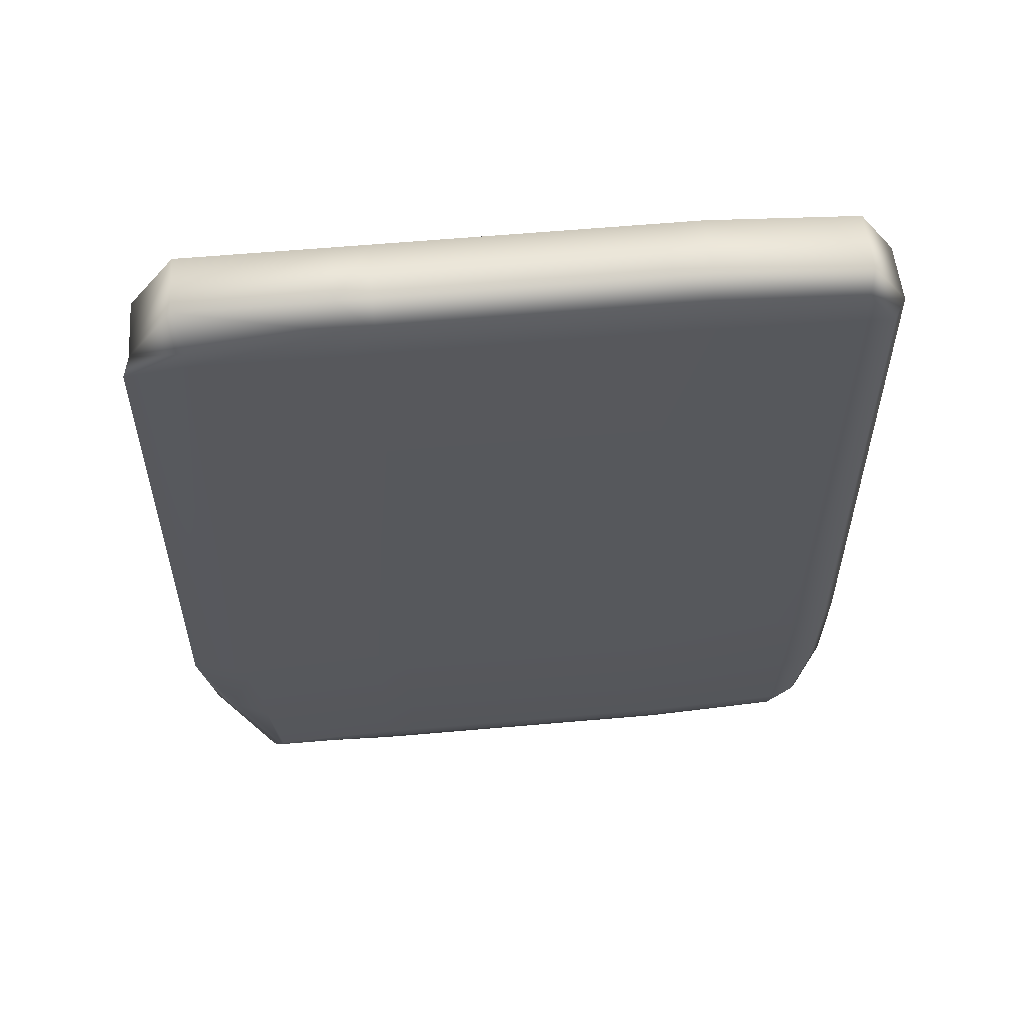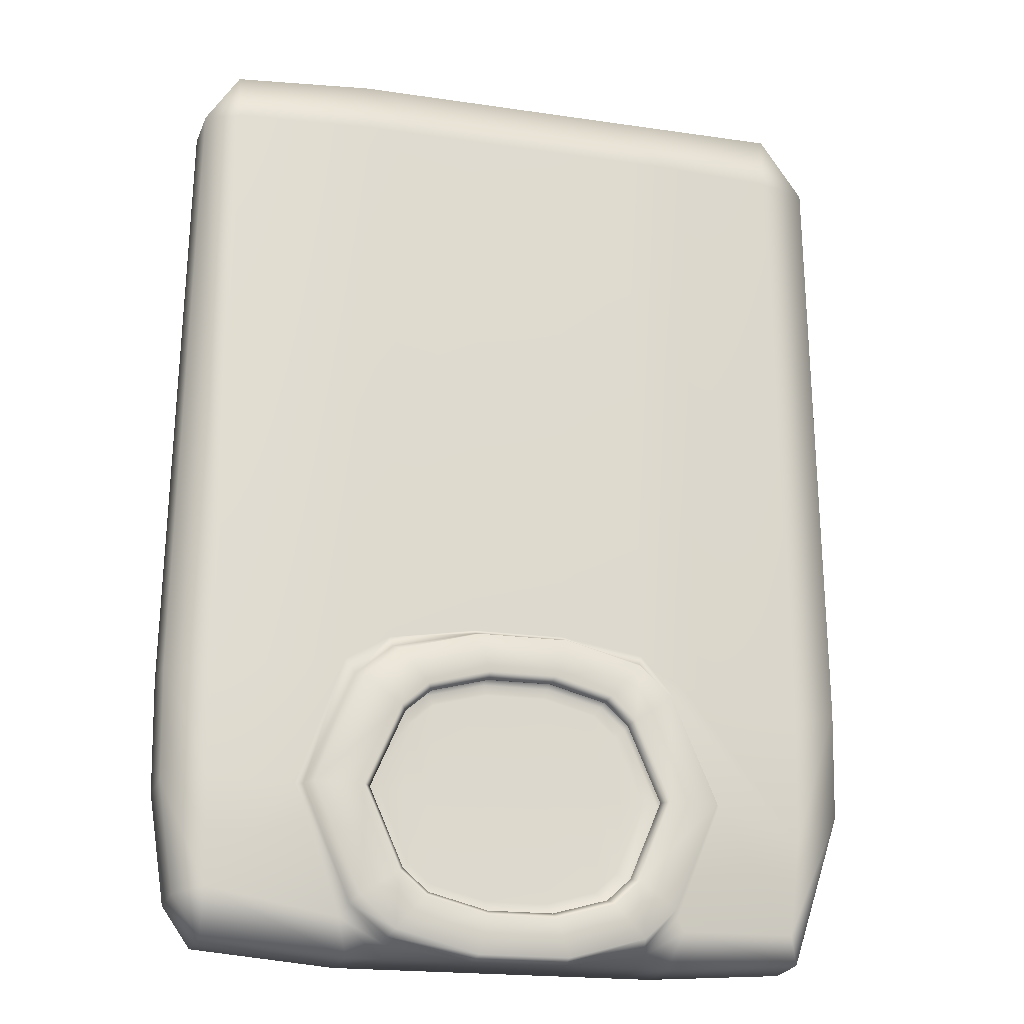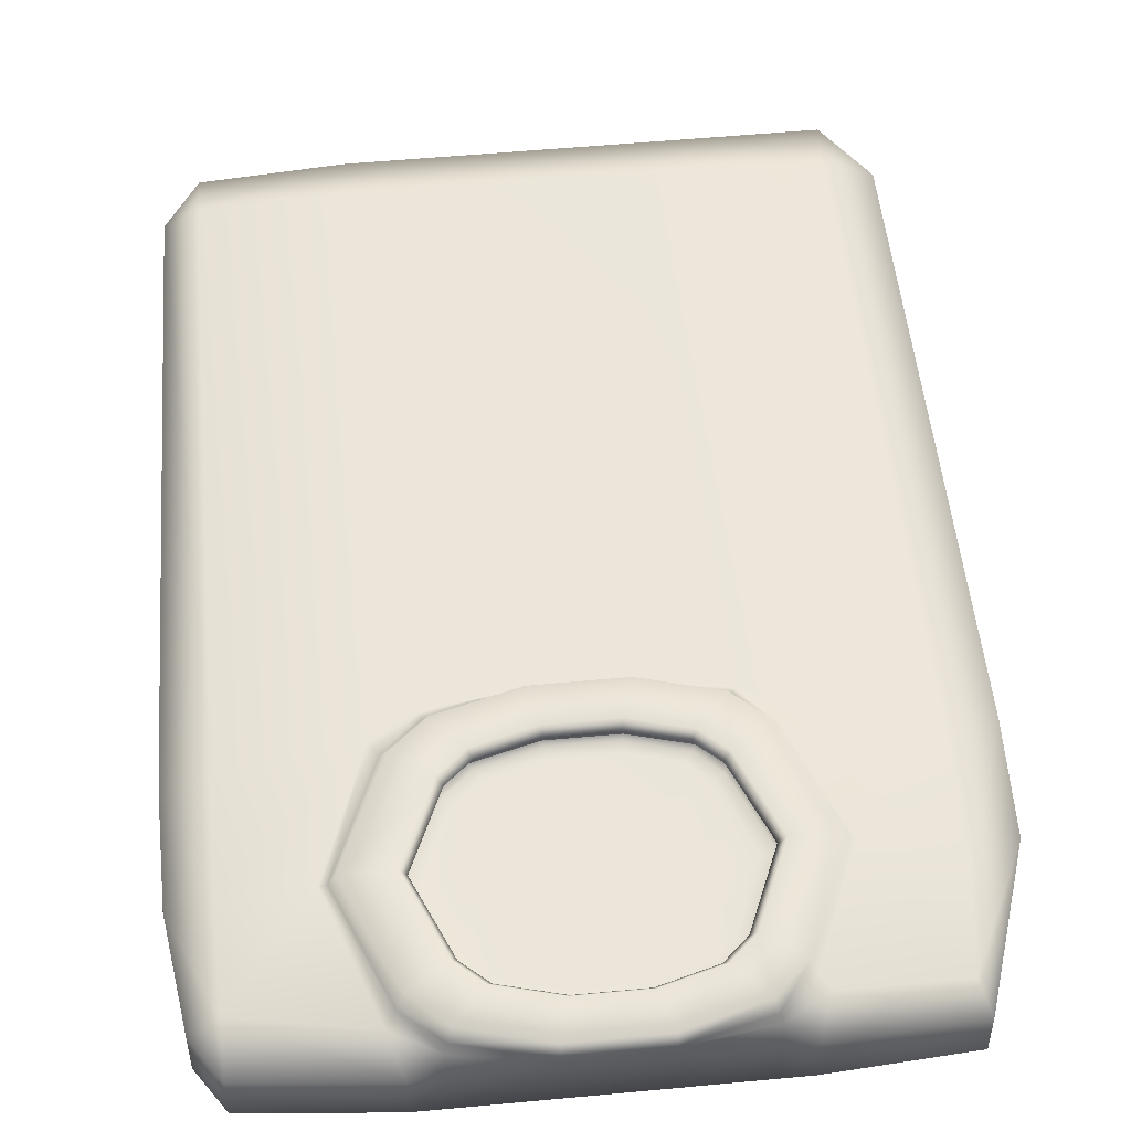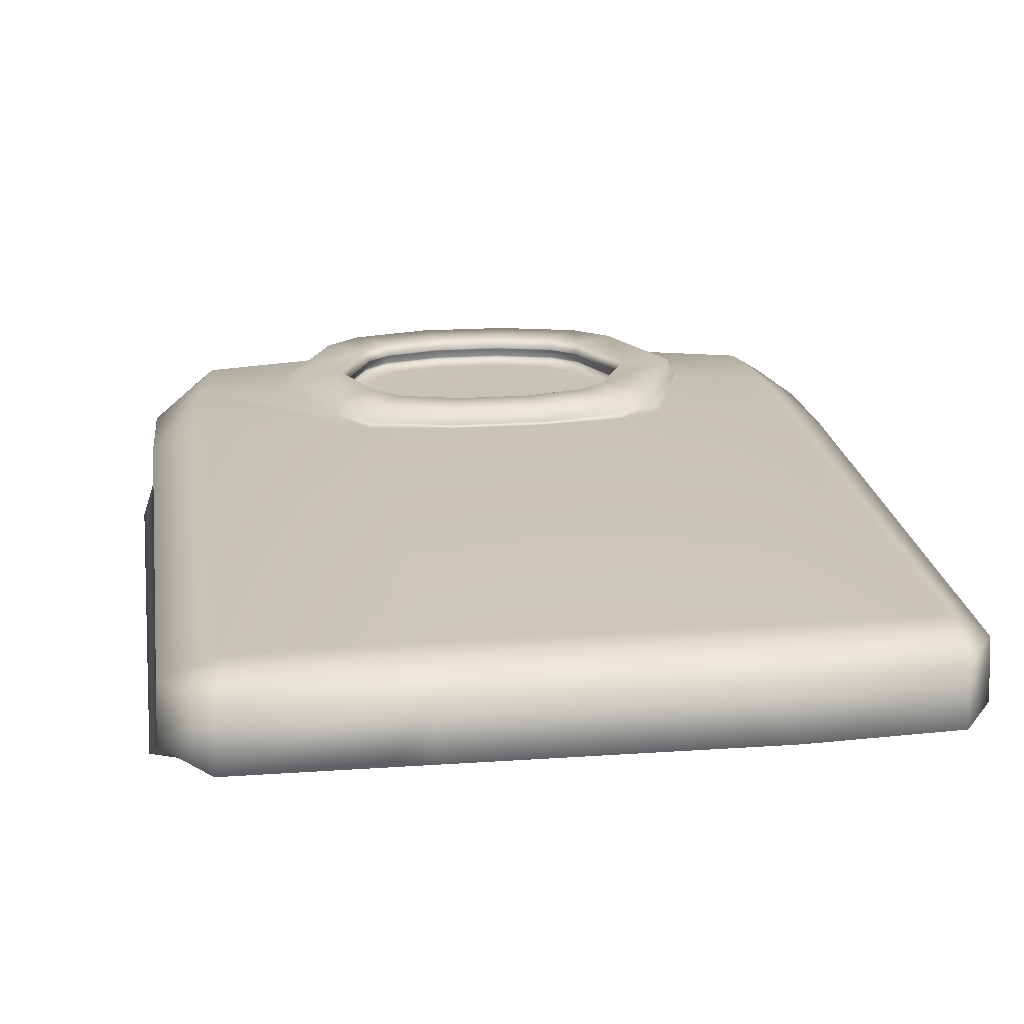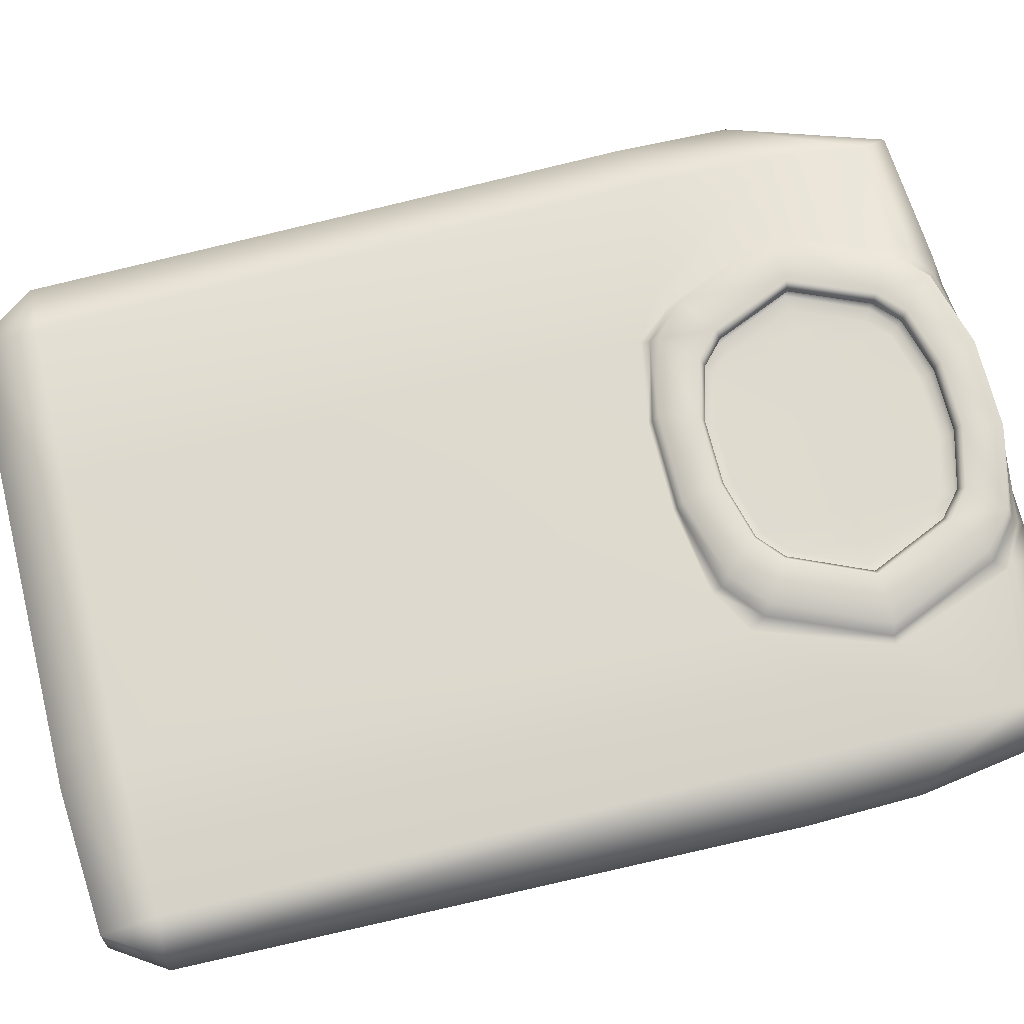
<metadata>
{"format":"obj","ext":"obj","renderer":"f3d","projection":"perspective","resolution":1024,"background":"white","views":[{"elev":61.3,"azim":-5.1,"up":"+Z"},{"elev":-19.6,"azim":164.6,"up":"+Z"},{"elev":56.8,"azim":174.5,"up":"+Y"},{"elev":19.0,"azim":-7.5,"up":"+Y"},{"elev":70.7,"azim":76.0,"up":"+Y"}]}
</metadata>
<code>
g default
v -1.001 0.2223 -1.593
v -1.001 -0.09352 -1.593
v -0.5791 0.243 -1.6
v -0.5377 -0.1016 -1.543
v -1.048 -0.1016 -0.804
v -1.048 0.233 -0.804
v -0.5791 0.2576 -0.6744
v -0.5377 -0.1172 -0.7267
v 0.6948 0.2576 -0.6744
v 0.6948 0.243 -1.6
v 0.6517 -0.1016 -1.543
v 0.6517 -0.1172 -0.7267
v -0.5227 0.3265 -0.7529
v -0.5227 0.3265 -1.534
v 0.6345 0.3265 -0.7529
v 0.6345 0.3265 -1.534
v 0.4634 0.2229 -1.143
v 0.6517 -0.1153 -1.141
v -0.6887 0.3265 -1.143
v 0.8062 0.3265 -1.143
v 0.8641 0.2575 -1.142
v -0.3282 0.2235 -0.8892
v -0.3282 0.2235 -1.397
v 0.4421 0.2235 -0.8892
v 0.4421 0.2235 -1.397
v -1.041 -0.1003 -1.248
v -0.5377 -0.1153 -1.141
v -0.3507 0.2229 -1.143
v -1.041 0.2313 -1.248
v -0.437 0.2235 -1.143
v 0.5544 0.2235 -1.143
v 0.2132 0.2387 -1.736
v 0.535 0.2402 -1.688
v 0.213 -0.1016 -1.543
v 0.6517 -0.0472 -1.735
v 0.5261 -0.1016 -1.543
v 0.5261 -0.1153 -1.141
v 0.5261 -0.1172 -0.7267
v 0.213 -0.1172 -0.7267
v 0.213 -0.1153 -1.141
v -0.4014 0.3265 -0.6417
v -0.1191 0.3265 -0.5645
v -0.1191 0.3265 -1.722
v -0.4014 0.3265 -1.645
v 0.2092 0.3265 -0.5645
v 0.506 0.3265 -0.6417
v 0.506 0.3265 -1.645
v 0.2092 0.3265 -1.722
v -0.5036 0.2494 -1.143
v -0.3786 0.2494 -1.432
v -0.3786 0.2494 -0.8542
v 0.4924 0.2494 -0.8542
v 0.6216 0.2494 -1.143
v 0.4924 0.2494 -1.432
v -0.4293 0.2587 -0.5833
v -0.1237 0.2593 -0.5331
v 0.2132 0.2593 -0.5331
v 0.535 0.2587 -0.5833
v -0.504 0.277 -1.143
v -0.379 0.277 -0.854
v -0.379 0.277 -1.433
v 0.4927 0.277 -0.854
v 0.622 0.277 -1.143
v 0.4927 0.277 -1.433
v -0.2487 0.2235 -0.817
v -0.06082 0.2235 -0.7669
v -0.06082 0.2235 -1.52
v -0.2487 0.2235 -1.47
v 0.1606 0.2235 -0.7669
v 0.358 0.2235 -0.817
v 0.358 0.2235 -1.47
v 0.1606 0.2235 -1.52
v -1.047 -0.0471 1.737
v -1.047 -0.0471 -1.703
v -0.5377 -0.0472 1.736
v -0.4209 -0.1016 -1.543
v -0.5377 -0.0472 -1.735
v -0.1236 -0.1016 -1.543
v -1.242 -0.0472 -0.7267
v -1.231 -0.04717 -1.141
v -0.1236 -0.1153 -1.141
v -0.1236 -0.1172 -0.7267
v -0.4209 -0.1172 -0.7267
v -0.4209 -0.1153 -1.141
v 1.331 -0.04717 -1.141
v 1.271 -0.0471 -1.541
v 1.34 -0.0472 -0.7267
v -0.2764 0.2229 -1.143
v -0.07197 0.2229 -1.143
v -1.041 0.1624 1.727
v -1.224 0.1625 -1.135
v -1.041 0.1624 -1.694
v -1.235 0.1625 -0.7227
v -0.1237 0.2387 -1.736
v -0.5351 0.1626 -1.727
v -0.4293 0.2402 -1.688
v 1.264 0.1624 -1.533
v 1.332 0.1625 -0.7227
v 1.324 0.1625 -1.135
v -0.5348 0.1625 1.726
v 0.6517 -0.0472 1.736
v 0.6482 0.1625 1.726
v 0.1695 0.2229 -1.143
v 0.3841 0.2229 -1.143
v 0.6485 0.1626 -1.727
v -0.1236 -0.0472 1.736
v -0.4209 -0.0472 1.736
v -0.4209 -0.0472 -1.735
v -0.1236 -0.0472 -1.735
v -0.1229 0.1626 -1.728
v -0.4188 0.1626 -1.728
v -0.4186 0.1625 1.726
v -0.1229 0.1625 1.726
v 0.5261 -0.0472 1.736
v 0.213 -0.0472 1.736
v 0.2119 0.1625 1.726
v 0.5233 0.1625 1.726
v 0.5235 0.1626 -1.728
v 0.2119 0.1626 -1.728
v 0.213 -0.0472 -1.735
v 0.5261 -0.0472 -1.735
v -0.2873 0.2494 -0.7718
v -0.07482 0.2494 -0.7146
v -0.07482 0.2494 -1.572
v -0.2873 0.2494 -1.515
v 0.1723 0.2494 -0.7146
v 0.3957 0.2494 -0.7718
v 0.3957 0.2494 -1.515
v 0.1723 0.2494 -1.572
v -0.07491 0.277 -0.7143
v -0.2875 0.277 -0.7715
v -0.2875 0.277 -1.515
v -0.07491 0.277 -1.572
v 0.396 0.277 -0.7715
v 0.1724 0.277 -0.7143
v 0.1724 0.277 -1.572
v 0.396 0.277 -1.515
v 1.26 -0.09032 1.459
v -1.234 -0.09032 1.459
v 1.16 -0.0929 1.599
v 1.16 0.236 1.485
v 1.16 -0.0929 -1.571
v 1.16 -0.1038 1.485
v 1.294 -0.04711 1.505
v -1.21 -0.04711 1.505
v -0.1236 -0.09493 1.63
v -0.4209 -0.09493 1.63
v -0.1236 0.2399 1.506
v -0.4209 0.2399 1.506
v -0.4209 -0.09493 -1.608
v -0.1236 -0.09493 -1.608
v -0.4209 -0.1068 1.506
v -0.1236 -0.1068 1.506
v 1.168 -0.04715 1.697
v 1.168 -0.04715 -1.689
v -1.203 0.1624 1.497
v 1.161 0.1624 -1.68
v 1.287 0.1624 1.497
v 1.161 0.1624 1.688
v 0.213 -0.09493 1.63
v 0.5261 -0.09493 1.63
v 0.5261 0.2399 1.506
v 0.213 0.2399 1.506
v 0.213 -0.09493 -1.608
v 0.5261 -0.09493 -1.608
v 0.213 -0.1068 1.506
v 0.5261 -0.1068 1.506
v -0.07625 0.3254 -0.7031
v -0.2909 0.3254 -0.7618
v -0.2909 0.3254 -1.525
v -0.07625 0.3254 -1.584
v 0.3992 0.3254 -0.7618
v 0.1735 0.3254 -0.7031
v 0.1735 0.3254 -1.584
v 0.3992 0.3254 -1.525
v -0.2893 0.2421 -0.7686
v -0.07558 0.2421 -0.7109
v -0.07125 0.2287 -0.7309
v -0.2781 0.2287 -0.7859
v -0.07558 0.2421 -1.576
v -0.2893 0.2421 -1.518
v -0.2781 0.2287 -1.501
v -0.07125 0.2287 -1.556
v 0.173 0.2421 -0.7109
v 0.3977 0.2421 -0.7686
v 0.3868 0.2287 -0.7859
v 0.1693 0.2287 -0.7309
v 0.3977 0.2421 -1.518
v 0.173 0.2421 -1.576
v 0.1693 0.2287 -1.556
v 0.3868 0.2287 -1.501
v -0.4186 0.2676 -0.6187
v -0.1234 0.2679 -0.5469
v -0.1234 0.263 -1.736
v -0.4186 0.2637 -1.665
v 0.2129 0.2679 -0.5469
v 0.5234 0.2676 -0.6187
v 0.5234 0.2637 -1.665
v 0.2129 0.263 -1.736
v -0.06976 0.2852 -0.7241
v -0.2742 0.2852 -0.78
v -0.2742 0.2852 -1.507
v -0.06976 0.2852 -1.563
v 0.383 0.2852 -0.78
v 0.1681 0.2852 -0.7241
v 0.1681 0.2852 -1.563
v 0.383 0.2852 -1.507
v -1.011 -0.08965 1.564
v -1.011 0.2247 1.499
v -1.011 -0.08965 -1.618
v -1.011 -0.09535 1.499
v -0.5377 -0.09493 1.63
v -0.5377 0.2399 1.506
v -0.5377 -0.09493 -1.608
v -0.5377 -0.1068 1.506
v -1.174 -0.09392 -1.13
v -1.28 -0.09493 -0.7267
v 1.294 -0.09493 -0.7267
v 1.288 -0.09392 -1.13
v 1.244 -0.08965 -1.464
v 1.169 0.2488 -0.7267
v 1.169 0.2465 -1.136
v 1.16 0.2296 -1.511
v 1.159 -0.09905 -1.511
v 1.168 -0.1135 -0.7267
v 1.166 -0.1118 -1.136
v 0.6517 -0.09493 1.63
v 0.6517 0.2399 1.506
v 0.6517 -0.09493 -1.608
v 0.6517 -0.1068 1.506
v -0.3832 0.3254 -0.8464
v -0.5095 0.3254 -1.143
v -0.3832 0.3254 -1.44
v 0.4969 0.3254 -0.8464
v 0.4969 0.3254 -1.44
v 0.6274 0.3254 -1.143
v -0.5068 0.2421 -1.143
v -0.3812 0.2421 -1.435
v -0.3812 0.2421 -0.8517
v -0.367 0.2287 -0.8651
v -0.4886 0.2287 -1.143
v -0.367 0.2287 -1.421
v 0.4949 0.2421 -0.8517
v 0.4809 0.2287 -0.8651
v 0.6248 0.2421 -1.143
v 0.4949 0.2421 -1.435
v 0.4809 0.2287 -1.421
v 0.6067 0.2287 -1.143
v -0.7157 0.2672 -1.143
v -0.5466 0.2646 -1.554
v -0.5466 0.2675 -0.73
v 0.659 0.2675 -0.73
v 0.8339 0.2672 -1.143
v 0.659 0.2646 -1.554
v -0.4823 0.2852 -1.143
v -0.3621 0.2852 -0.8605
v -0.3621 0.2852 -1.426
v 0.476 0.2852 -0.8605
v 0.6003 0.2852 -1.143
v 0.476 0.2852 -1.426
v -0.5853 -0.1172 -0.7267
g shirt_folded
f 212 208 211 215
f 73 208 212 75
f 73 75 100 90
f 213 209 90 100
f 74 77 214 210
f 210 214 4 2
f 139 145 79 217
f 208 73 145 139
f 208 139 211
f 160 146 153 166
f 106 146 160 115
f 146 106 107 147
f 146 147 152 153
f 113 106 115 116
f 75 107 112 100
f 147 107 75 212
f 147 212 215 152
f 116 163 148 113
f 57 56 148 163
f 149 148 56 55
f 148 149 112 113
f 213 149 55 7
f 149 213 100 112
f 4 214 150 76
f 150 214 77 108
f 150 108 109 151
f 76 150 151 78
f 151 109 120 164
f 78 151 164 34
f 210 2 26 216
f 74 210 216 80
f 216 26 5 217
f 80 216 217 79
f 80 79 93 91
f 74 80 91 92
f 26 2 4 27
f 5 26 27 8 261
f 81 78 34 40
f 76 78 81 84
f 82 81 40 39
f 84 81 82 83
f 84 83 8 27
f 76 84 27 4
f 85 219 220 86
f 87 218 219 85
f 88 28 22 65
f 89 88 65 66
f 89 66 69 103
f 67 89 103 72
f 29 6 7 251 249
f 1 29 249 250 3
f 211 139 217 5
f 158 144 87 98
f 144 154 140 138
f 140 154 101 227
f 140 227 230 143
f 138 140 143
f 141 228 102 159
f 158 141 159
f 222 221 98 99
f 223 222 99 97
f 157 155 35 105
f 142 155 86 220
f 86 155 157 97
f 224 142 220
f 219 218 225 226
f 226 225 12 18
f 224 226 18 11
f 220 219 226 224
f 138 143 225 218
f 156 90 209
f 145 156 93 79
f 91 29 1 92
f 93 6 29 91
f 92 1 3 95
f 92 95 77 74
f 110 94 32 119
f 94 110 111 96
f 109 110 119 120
f 96 111 95 3
f 157 223 97
f 223 157 105 10
f 99 98 87 85
f 97 99 85 86
f 154 159 102 101
f 90 156 145 73
f 158 159 154 144
f 107 106 113 112
f 111 110 109 108
f 95 111 108 77
f 161 114 115 160
f 227 101 114 161
f 161 160 166 167
f 230 227 161 167
f 116 115 114 117
f 117 114 101 102
f 102 228 162 117
f 162 228 9 58
f 163 162 58 57
f 117 162 163 116
f 104 103 69 70
f 24 17 104 70
f 104 17 25 71
f 118 33 10 105
f 119 32 33 118
f 164 120 121 165
f 34 164 165 36
f 119 118 121 120
f 118 105 35 121
f 165 121 35 229
f 36 165 229 11
f 36 11 18 37
f 34 36 37 40
f 37 18 12 38
f 40 37 38 39
f 19 232 233 14
f 13 231 232 19
f 231 13 41 169
f 41 42 168 169
f 168 42 45 173
f 43 44 170 171
f 44 14 233 170
f 45 46 172 173
f 46 15 234 172
f 20 236 234 15
f 16 235 236 20
f 235 16 47 175
f 47 48 174 175
f 171 174 48 43
f 49 237 238 50
f 238 237 241 242
f 51 239 237 49
f 237 239 240 241
f 30 241 240 22
f 242 241 30 23
f 131 122 51 60
f 130 123 122 131
f 176 122 123 177
f 239 51 122 176
f 240 239 176 179
f 177 123 126 184
f 178 177 184 187
f 176 177 178 179
f 180 124 125 181
f 181 125 50 238
f 181 238 242 182
f 180 181 182 183
f 182 242 23 68
f 67 183 182 68
f 130 135 126 123
f 134 127 126 135
f 184 126 127 185
f 52 127 134 62
f 185 127 52 243
f 185 243 244 186
f 184 185 186 187
f 63 53 52 62
f 53 245 243 52
f 244 243 245 248
f 64 54 53 63
f 54 246 245 53
f 245 246 247 248
f 188 128 129 189
f 246 54 128 188
f 247 246 188 191
f 180 189 129 124
f 183 190 189 180
f 188 189 190 191
f 67 72 190 183
f 71 191 190 72
f 25 247 191 71
f 250 249 19 14
f 249 251 13 19
f 251 7 55 192
f 192 55 56 193
f 13 251 192 41
f 193 56 57 196
f 45 42 193 196
f 192 193 42 41
f 194 94 96 195
f 96 3 250 195
f 195 250 14 44
f 194 195 44 43
f 196 57 58 197
f 58 9 252 197
f 197 252 15 46
f 196 197 46 45
f 9 21 253 252
f 252 253 20 15
f 21 10 254 253
f 253 254 16 20
f 254 10 33 198
f 198 33 32 199
f 254 198 47 16
f 194 199 32 94
f 43 48 199 194
f 198 199 48 47
f 60 51 49 59
f 60 59 255 256
f 256 255 232 231
f 59 49 50 61
f 59 61 257 255
f 255 257 233 232
f 200 130 131 201
f 200 168 173 205
f 201 131 60 256
f 201 256 231 169
f 200 201 169 168
f 61 50 125 132
f 132 125 124 133
f 202 132 133 203
f 257 61 132 202
f 233 257 202 170
f 203 133 136 206
f 171 203 206 174
f 202 203 171 170
f 204 134 135 205
f 258 62 134 204
f 258 204 172 234
f 200 205 135 130
f 204 205 173 172
f 64 63 259 260
f 260 259 236 235
f 63 62 258 259
f 259 258 234 236
f 124 129 136 133
f 136 129 128 137
f 206 136 137 207
f 137 128 54 64
f 207 137 64 260
f 207 260 235 175
f 206 207 175 174
f 215 211 5 261 8
f 143 230 12 225
f 224 11 229 142
f 229 35 155 142
f 223 10 21 222
f 222 21 9 221
f 6 93 156 209
f 153 82 39 166
f 83 82 153 152
f 83 152 215 8
f 38 12 230 167
f 39 38 167 166
f 144 138 218 87
f 158 98 221 141
f 228 141 221 9
f 6 209 213 7
f 30 22 28
f 23 30 28
f 22 240 179 65
f 65 179 178 66
f 66 178 187 69
f 88 68 23 28
f 89 67 68 88
f 69 187 186 70
f 186 244 24 70
f 24 244 248 31
f 31 248 247 25
f 31 25 17
f 24 31 17
f 104 71 72 103

</code>
